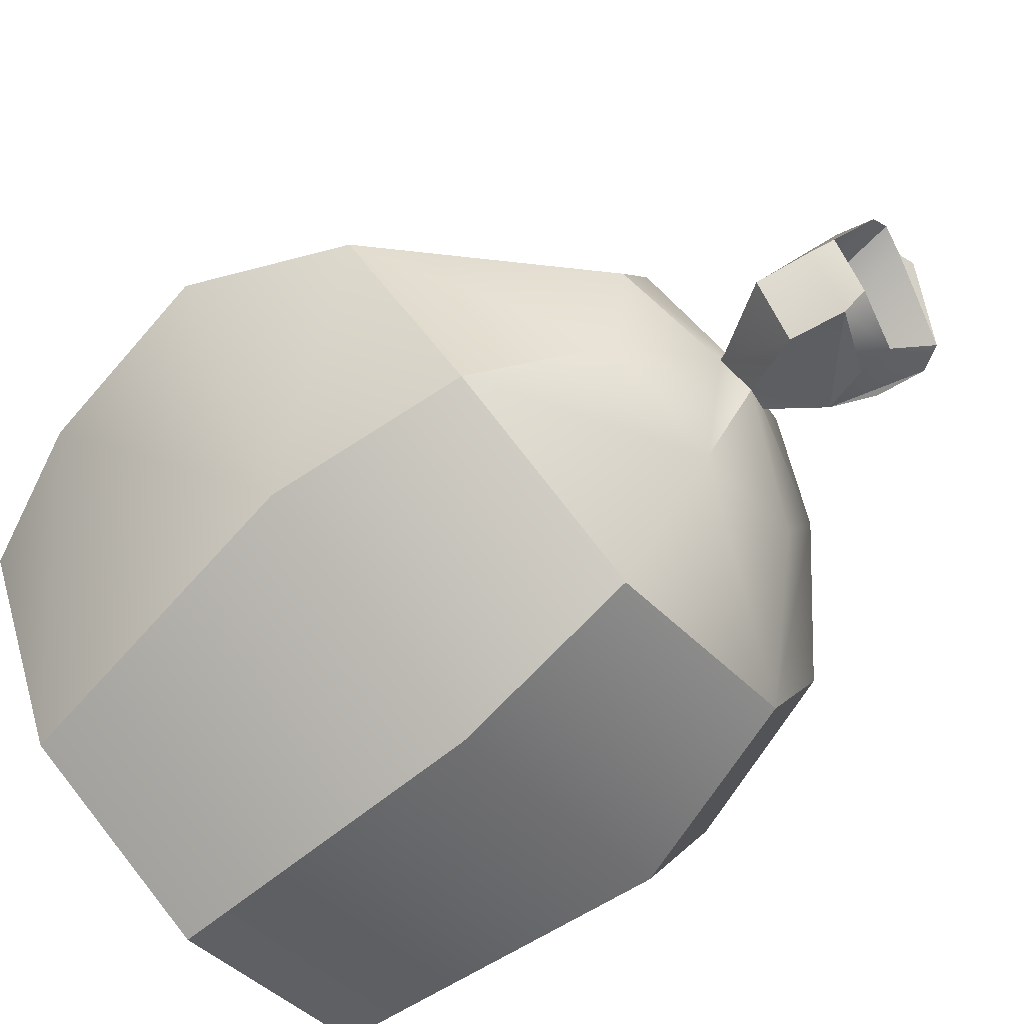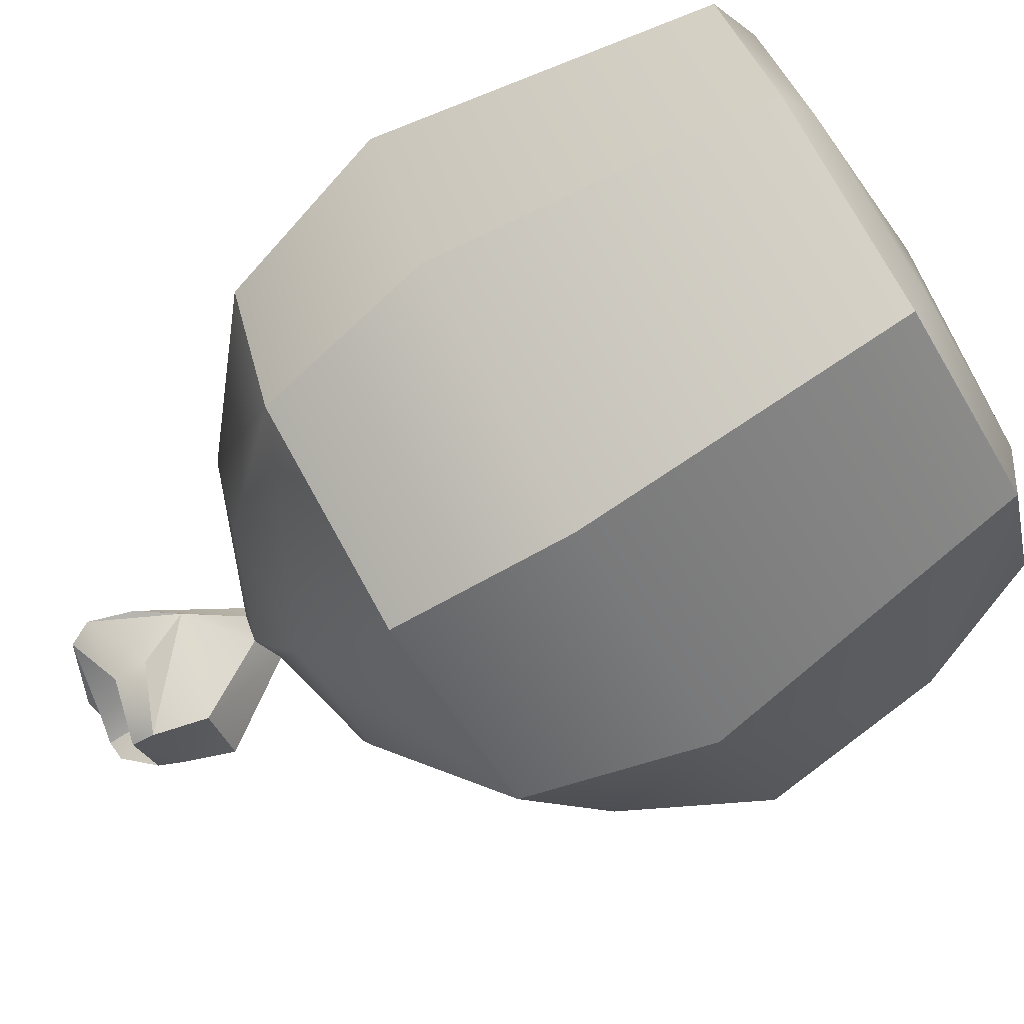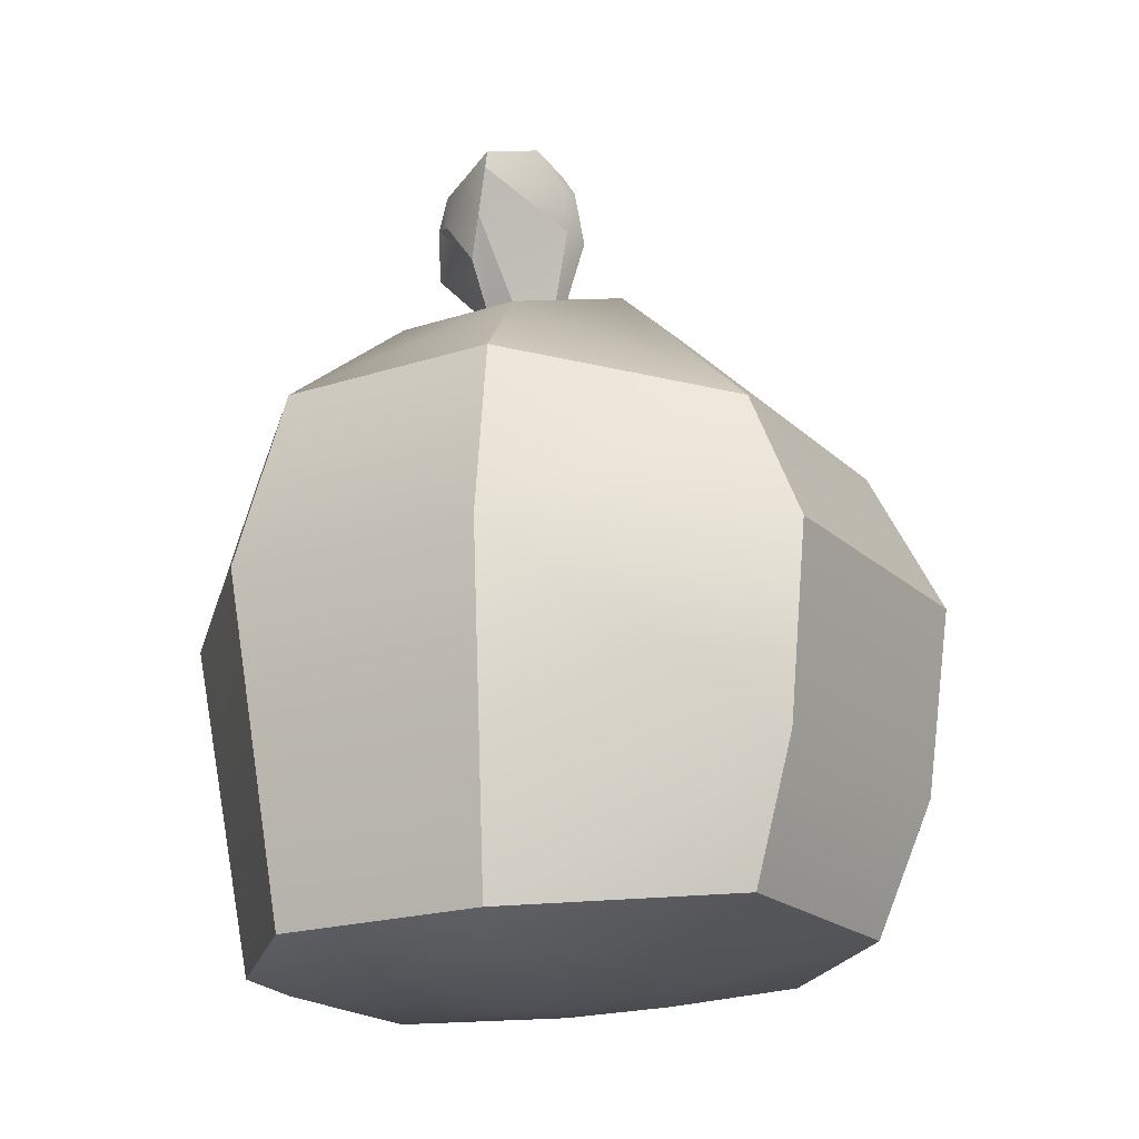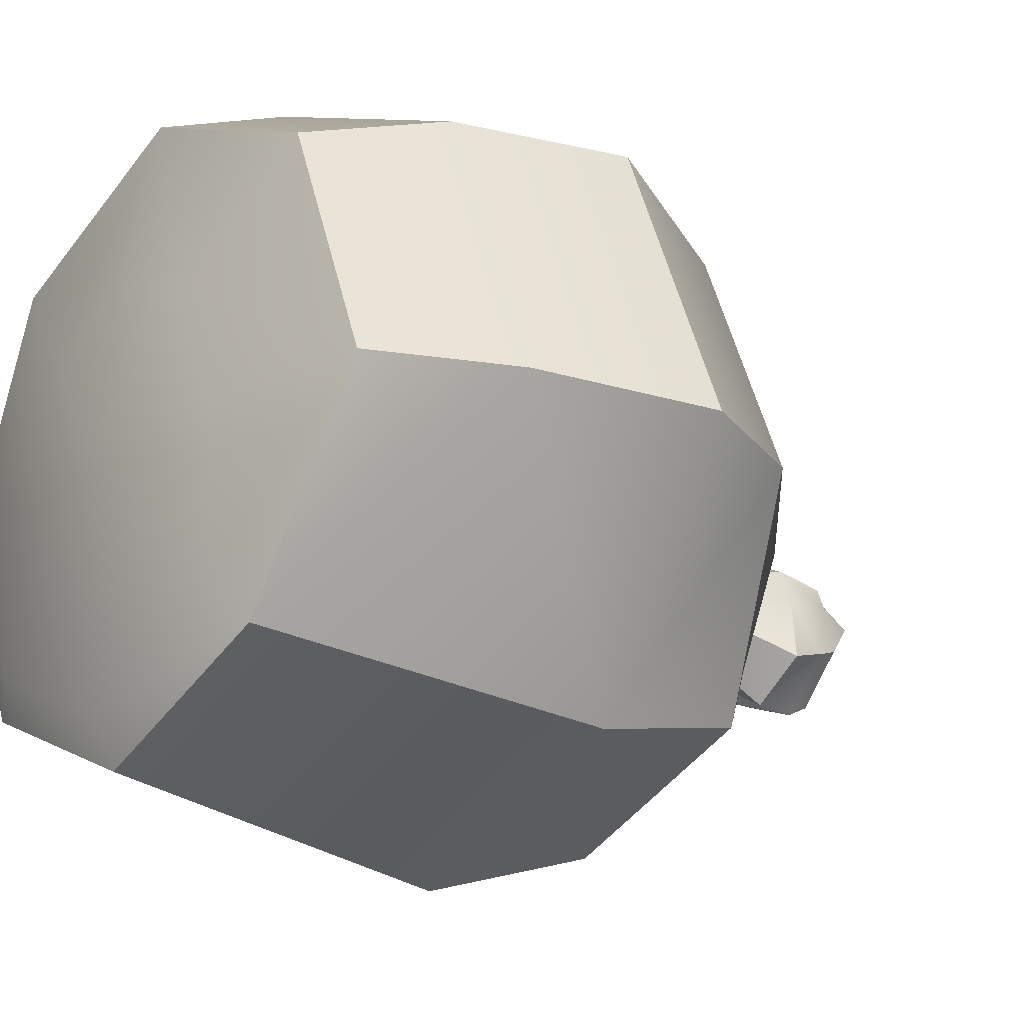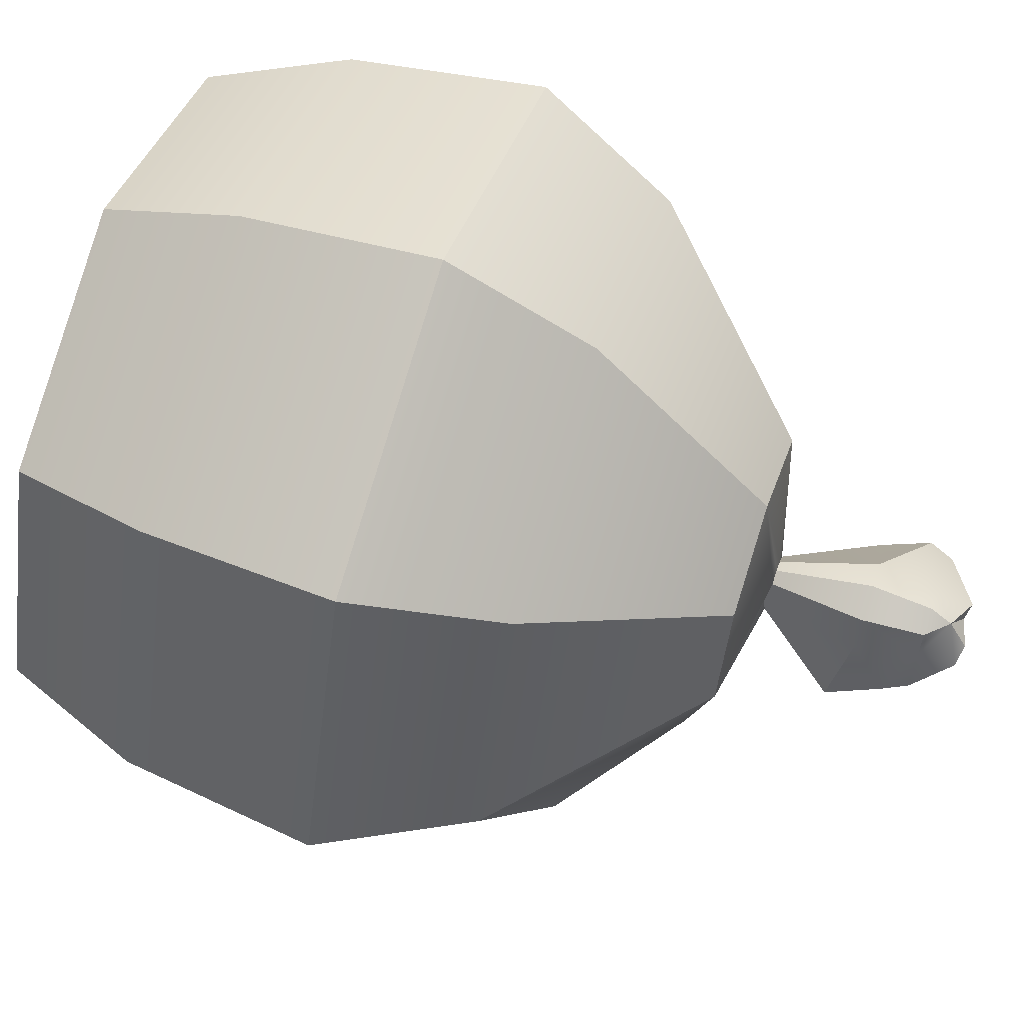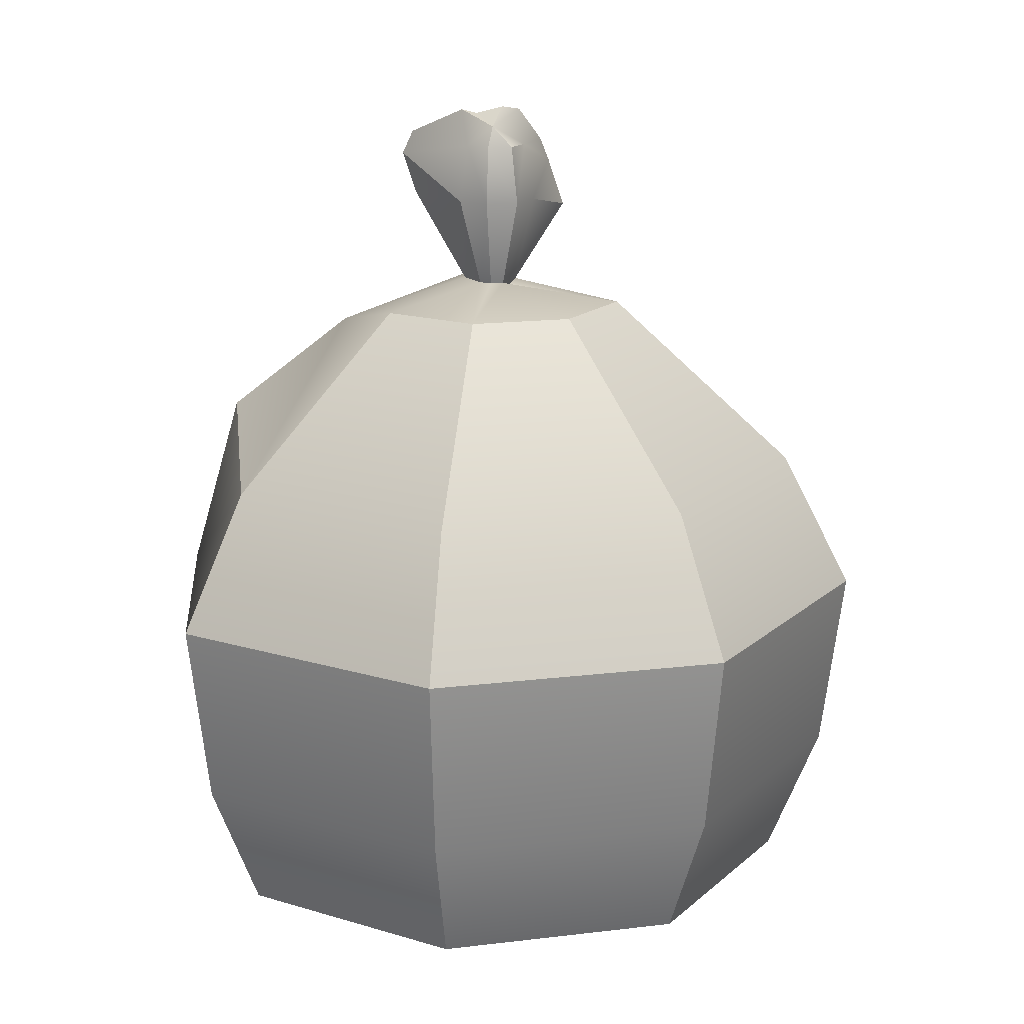
<metadata>
{"format":"obj","ext":"obj","renderer":"f3d","projection":"perspective","resolution":1024,"background":"white","views":[{"elev":-69.9,"azim":131.9,"up":"+Z"},{"elev":-78.2,"azim":-58.3,"up":"+Z"},{"elev":-19.4,"azim":-80.9,"up":"+Y"},{"elev":-18.8,"azim":51.6,"up":"+Z"},{"elev":62.2,"azim":108.7,"up":"+Z"},{"elev":17.0,"azim":8.8,"up":"+Y"}]}
</metadata>
<code>
o TrashBag
v 1.975 0.3454 -0
v -1.819 3.422 0
v -1.496 0.1267 0
v -2.149 2.29 0
v -1.771 0.2354 0
v 0.8404 4.229 -0
v 0.09276 4.307 -0.04635
v -0.2164 4.338 -0.1194
v 0.2701 4.909 -0
v 0.208 5.272 -0
v 2.005 3.186 -0
v 2.448 2.33 -0
v 2.303 1.172 -0
v 0.9603 0.1218 -0
v -1.033 4.05 0
v -0.2098 5.494 0
v -0.5941 5.308 -0.252
v -0.5839 4.879 -0.3074
v -0.6637 5.159 -0.252
v 0 0.3454 1.975
v 0 2.29 -2.149
v 0 0.2354 -1.771
v 0 3.422 -1.819
v 0 1.172 2.303
v 0 4.229 0.8404
v 0.1113 4.767 -0.6921
v 0.03132 5.092 -0.6868
v 0 3.186 2.005
v 0 2.33 2.448
v 0 4.909 0.2701
v 0 0.1267 -1.496
v 0 4.05 -1.033
v 0 5.272 0.208
v -0.07173 4.373 -0.3453
v 0 4.347 0.1092
v 0 0.1218 0.9603
v 0.03132 5.241 -0.6172
v 0.06067 5.517 -0.01023
v 1.397 0.3454 1.397
v -1.057 0.1267 -1.057
v 1.731 2.33 1.731
v 1.629 1.172 1.629
v 0.07721 4.347 0.07721
v -0.2139 4.344 -0.3063
v 0.1471 5.272 0.1471
v -0.7304 4.05 -0.7304
v 1.417 3.186 1.417
v -1.286 3.422 -1.286
v -1.519 2.29 -1.519
v -1.252 0.2354 -1.252
v 0.679 0.1218 0.679
v 0.01081 0.003281 -0.007723
v 0.5942 4.229 0.5942
v 0.191 4.909 0.191
v -0.4356 4.64 -0.3736
v -0.3337 4.926 -0.5585
v -0.679 0.1218 0.679
v -0.5942 4.229 0.5942
v -0.07721 4.347 0.07721
v 1.057 0.1267 -1.057
v -1.731 2.33 1.731
v -1.629 1.172 1.629
v 1.252 0.2354 -1.252
v 0.7304 4.05 -0.7304
v -0.191 4.909 0.191
v -0.1471 5.272 0.1471
v 0.1609 5.494 -0.08499
v -1.417 3.186 1.417
v -1.397 0.3454 1.397
v 1.286 3.422 -1.286
v 1.519 2.29 -1.519
v 0.123 4.333 -0.1689
v 0.412 4.809 -0.4307
v 0.3233 5.123 -0.342
v 0.01799 5.402 0.1319
v -0.3371 5.128 -0.5587
v -0.1162 5.468 -0.02401
v 0.2741 5.272 -0.2928
v -0.06142 4.337 -0.131
v 0.02947 4.337 -0.131
v 0.02947 4.337 -0.2054
v -0.03109 4.304 -0.186
v -0.03109 4.304 -0.186
f 47 25 28
f 25 68 28
f 15 48 2
f 32 48 46
f 32 70 23
f 11 64 6
f 6 47 11
f 28 61 29
f 4 68 2
f 11 71 70
f 15 68 58
f 21 48 23
f 48 4 2
f 71 23 70
f 11 41 12
f 41 28 29
f 24 61 62
f 62 4 5
f 49 5 4
f 22 49 21
f 71 22 21
f 13 71 12
f 13 41 42
f 41 24 42
f 24 69 20
f 69 62 5
f 5 40 3
f 22 40 50
f 63 31 22
f 1 63 13
f 39 13 42
f 42 20 39
f 51 20 36
f 1 51 14
f 60 1 14
f 3 69 5
f 20 57 36
f 52 14 51
f 14 52 60
f 31 60 52
f 31 52 40
f 57 3 52
f 52 36 57
f 51 36 52
f 3 40 52
f 34 46 44
f 72 32 34
f 6 72 7
f 6 43 53
f 25 43 35
f 25 59 58
f 58 8 15
f 44 15 8
f 18 44 8
f 34 55 26
f 72 26 73
f 72 9 7
f 9 43 7
f 43 30 35
f 30 59 35
f 8 65 18
f 19 55 18
f 27 55 56
f 74 26 27
f 9 74 10
f 10 54 9
f 54 33 30
f 30 66 65
f 65 19 18
f 76 19 17
f 27 76 37
f 74 37 78
f 67 75 10
f 10 75 45
f 33 45 75
f 66 33 75
f 17 19 66
f 77 17 16
f 67 38 75
f 77 75 38
f 77 16 75
f 47 53 25
f 25 58 68
f 15 46 48
f 32 23 48
f 32 64 70
f 11 70 64
f 6 53 47
f 28 68 61
f 4 61 68
f 11 12 71
f 15 2 68
f 21 49 48
f 48 49 4
f 71 21 23
f 11 47 41
f 41 47 28
f 24 29 61
f 62 61 4
f 49 50 5
f 22 50 49
f 71 63 22
f 13 63 71
f 13 12 41
f 41 29 24
f 24 62 69
f 5 50 40
f 22 31 40
f 63 60 31
f 39 1 13
f 42 24 20
f 51 39 20
f 1 39 51
f 60 63 1
f 3 57 69
f 20 69 57
f 34 32 46
f 72 64 32
f 6 64 72
f 6 7 43
f 25 53 43
f 25 35 59
f 58 59 8
f 44 46 15
f 18 55 44
f 34 44 55
f 72 34 26
f 72 73 9
f 9 54 43
f 43 54 30
f 30 65 59
f 8 59 65
f 19 56 55
f 27 26 55
f 74 73 26
f 9 73 74
f 10 45 54
f 54 45 33
f 30 33 66
f 65 66 19
f 76 56 19
f 27 56 76
f 74 27 37
f 10 74 78
f 78 67 10
f 75 16 66
f 16 17 66
f 77 79 17
f 80 77 38
f 67 80 38
f 78 80 67
f 37 81 78
f 76 79 83
f 76 81 37
f 83 80 81
f 80 79 77
f 78 81 80
f 76 17 79
f 76 83 81
f 83 79 80
l 82 83
l 81 82

</code>
